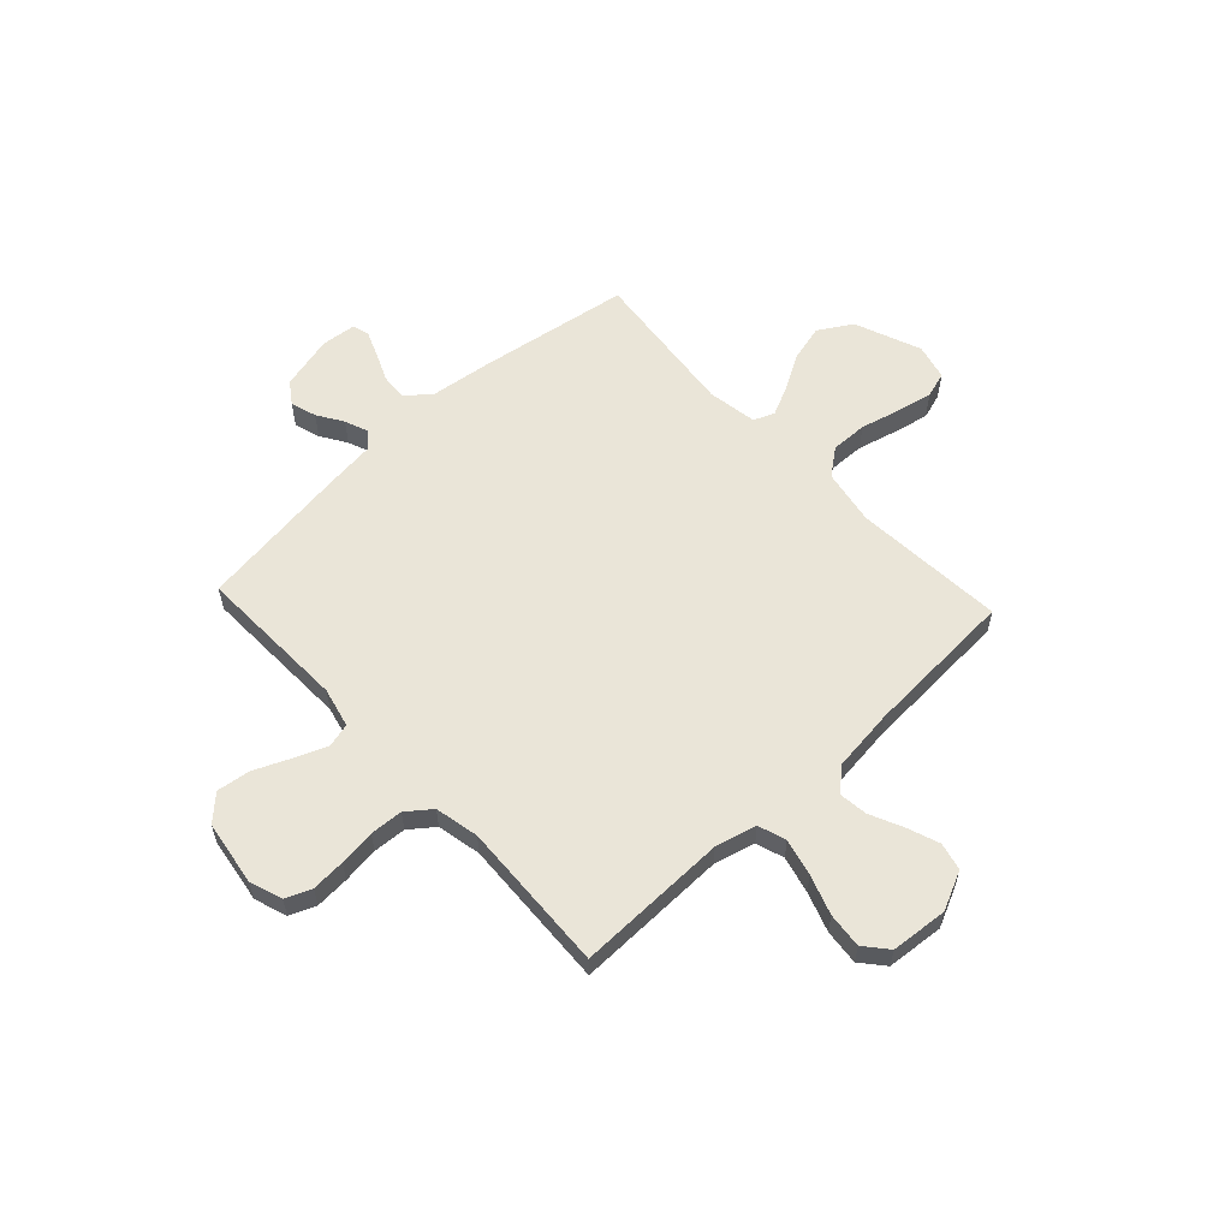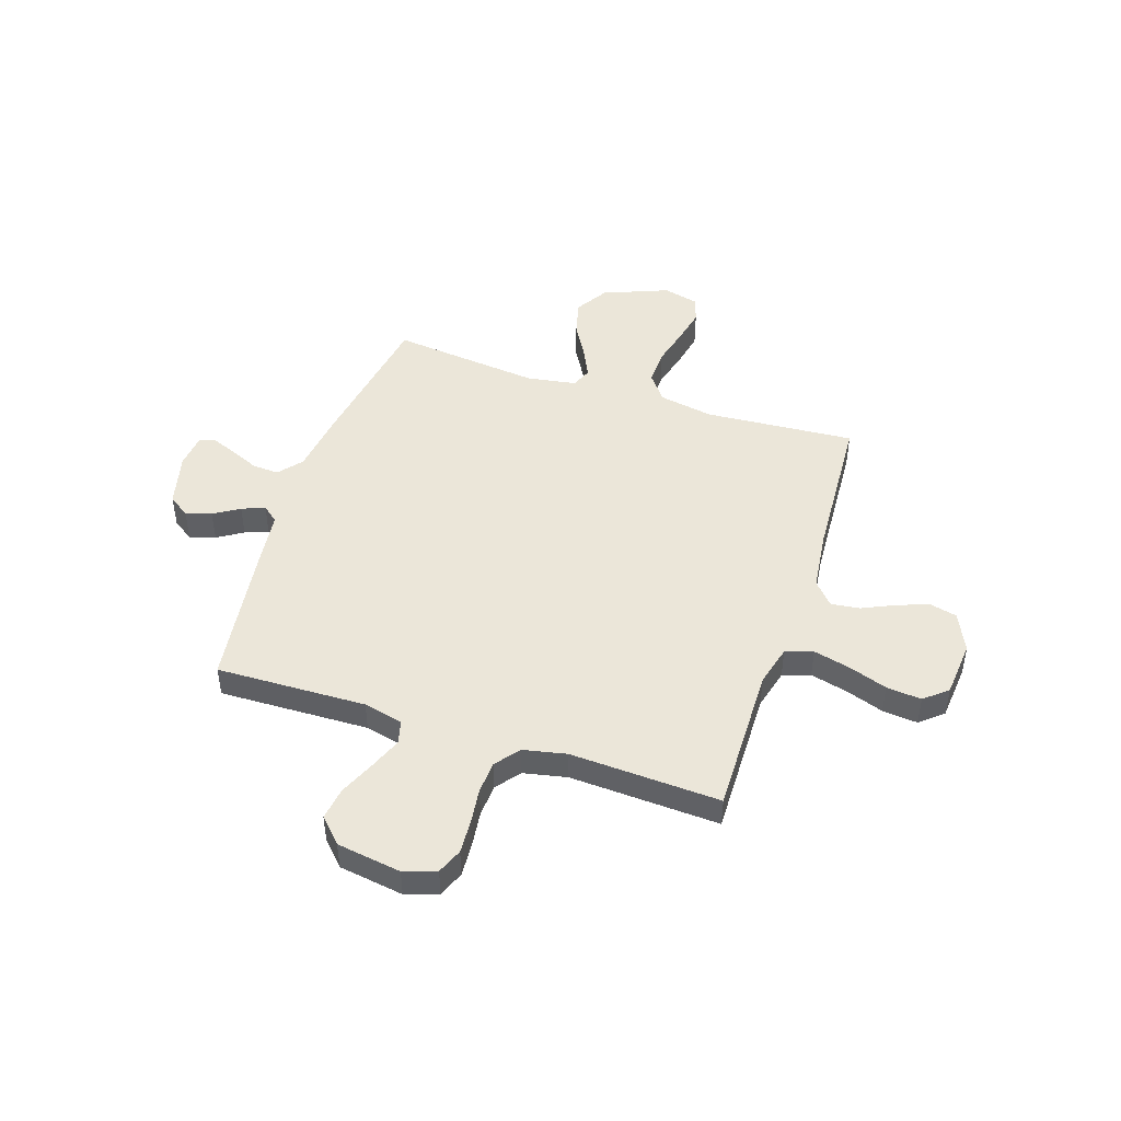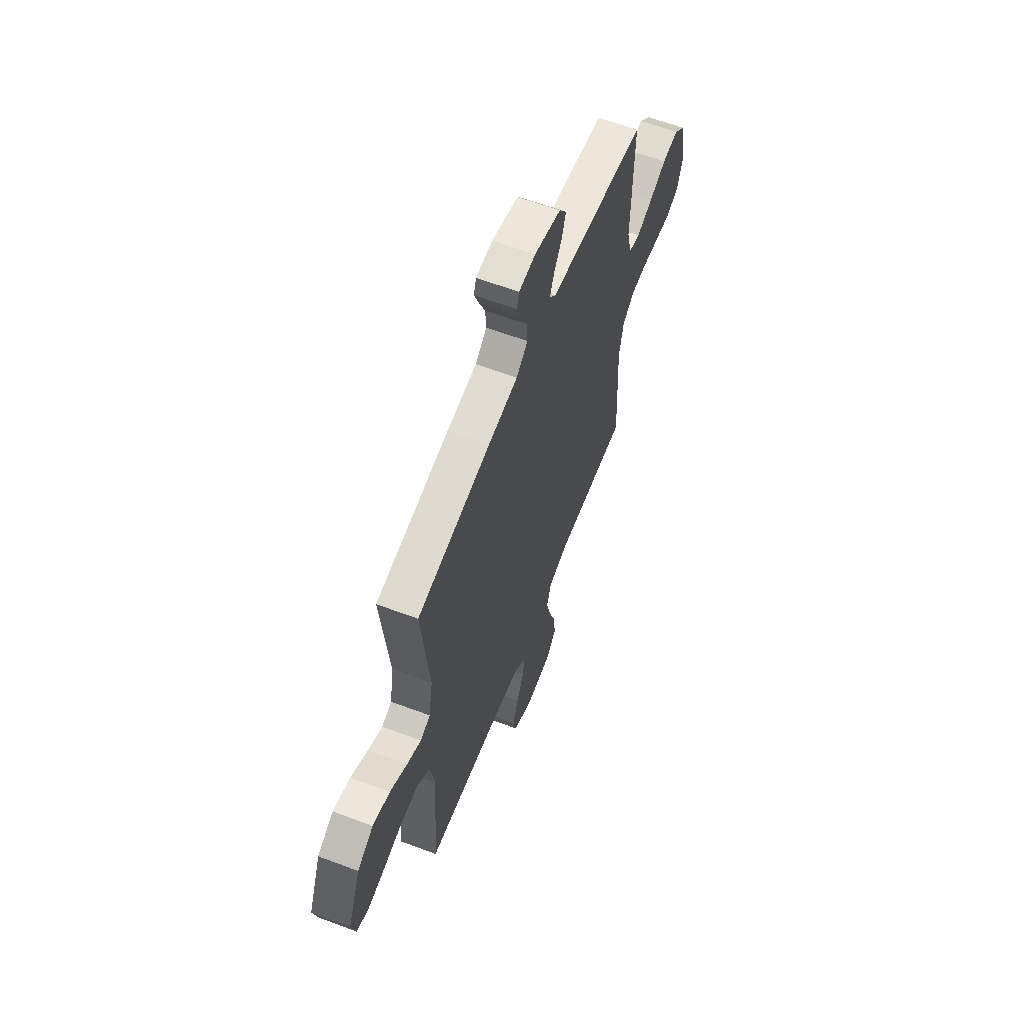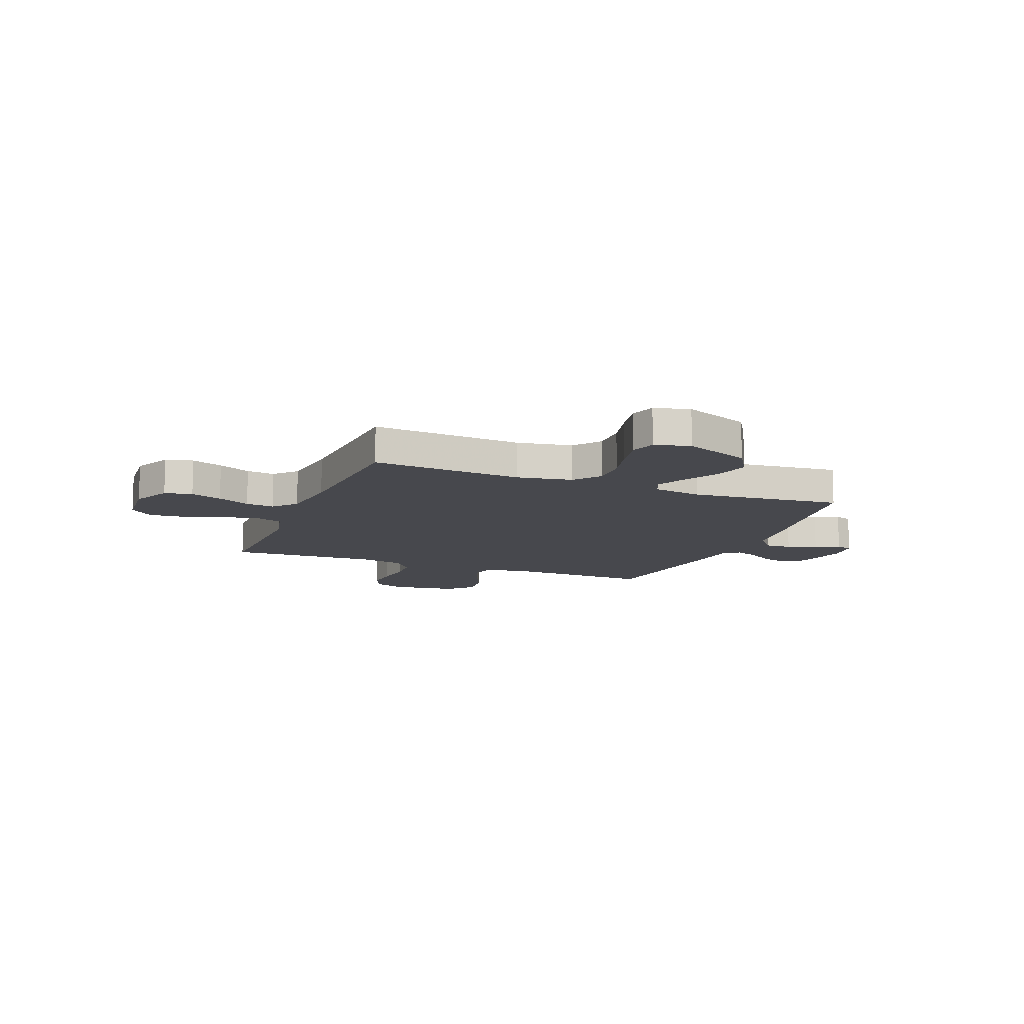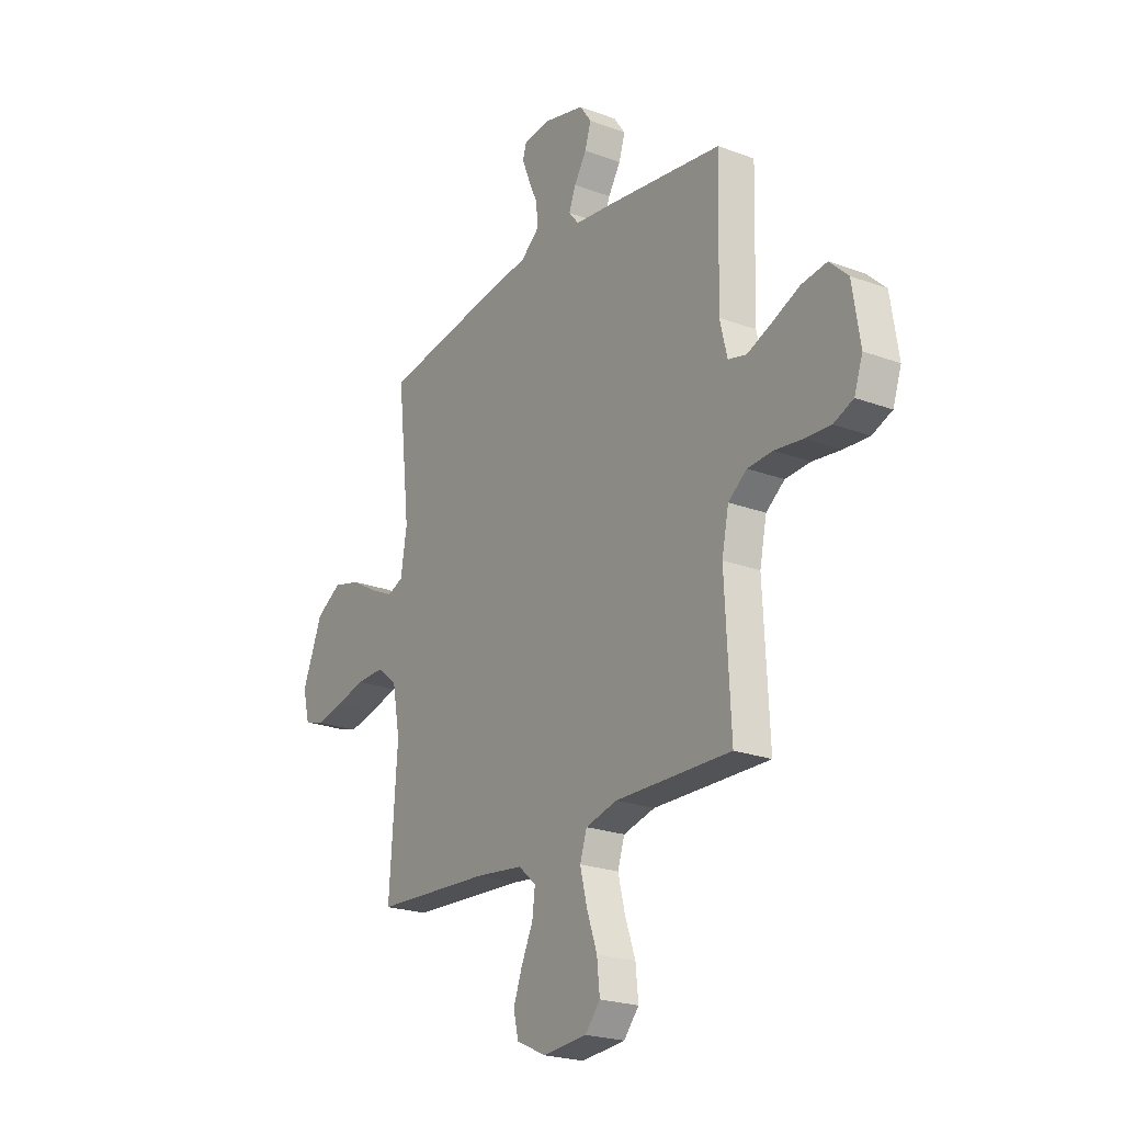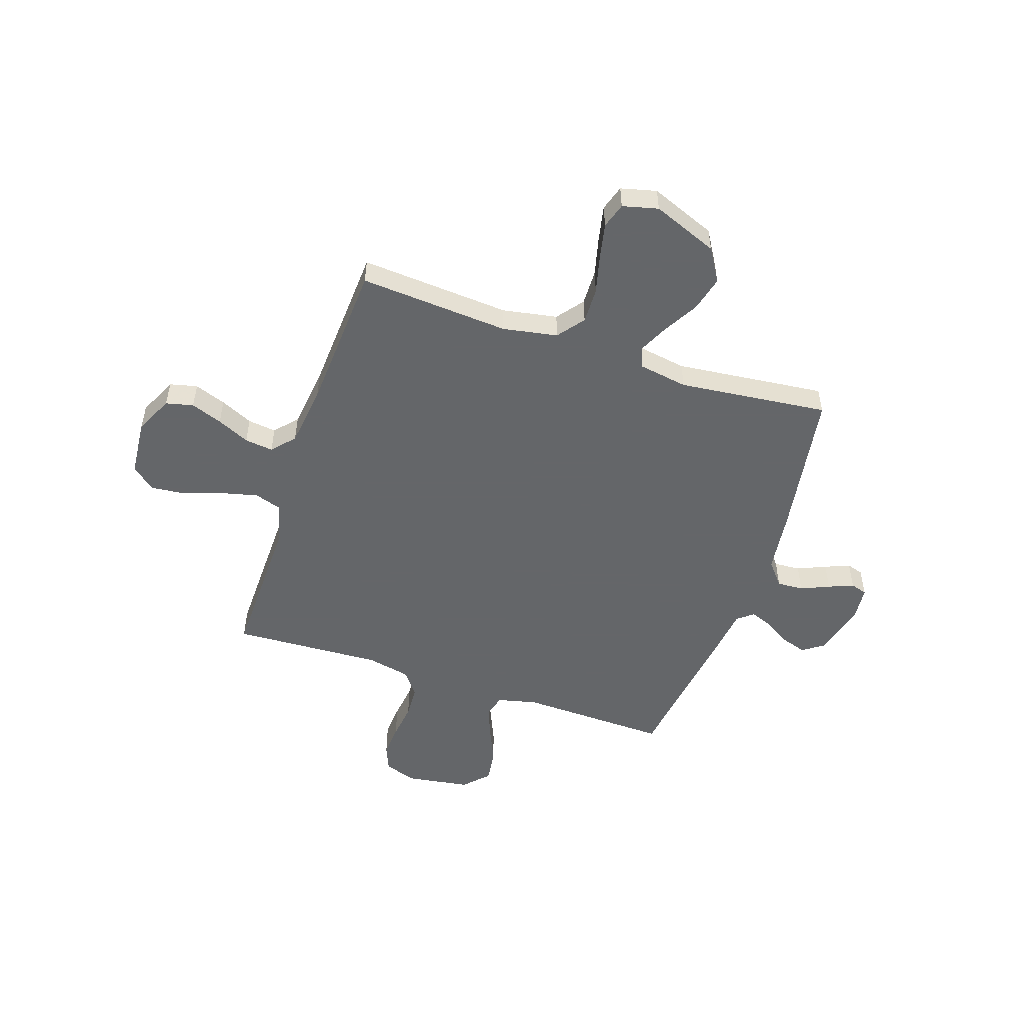
<metadata>
{"format":"obj","ext":"obj","renderer":"f3d","projection":"perspective","resolution":1024,"background":"white","views":[{"elev":58.8,"azim":137.0,"up":"+Y"},{"elev":46.8,"azim":108.2,"up":"+Y"},{"elev":61.3,"azim":-69.0,"up":"+Z"},{"elev":-11.7,"azim":-111.8,"up":"+Y"},{"elev":-22.5,"azim":57.1,"up":"+Z"},{"elev":-51.7,"azim":-108.6,"up":"+Y"}]}
</metadata>
<code>
v 0.5 0.07 0.5
v 0.492 0.07 0.2
v 0.511 0.07 0.121
v 0.558 0.07 0.109
v 0.623 0.07 0.135
v 0.694 0.07 0.166
v 0.76 0.07 0.175
v 0.808 0.07 0.129
v 0.828 0.07 0
v 0.806 0.07 -0.064
v 0.755 0.07 -0.085
v 0.688 0.07 -0.081
v 0.616 0.07 -0.072
v 0.551 0.07 -0.076
v 0.503 0.07 -0.113
v 0.485 0.07 -0.2
v 0.5 0.07 -0.5
v 0.2 0.07 -0.495
v 0.118 0.07 -0.516
v 0.1 0.07 -0.571
v 0.118 0.07 -0.644
v 0.145 0.07 -0.722
v 0.152 0.07 -0.792
v 0.113 0.07 -0.838
v 0 0.07 -0.848
v -0.077 0.07 -0.812
v -0.09 0.07 -0.757
v -0.067 0.07 -0.694
v -0.037 0.07 -0.629
v -0.03 0.07 -0.572
v -0.075 0.07 -0.532
v -0.2 0.07 -0.517
v -0.5 0.07 -0.5
v -0.479 0.07 -0.2
v -0.499 0.07 -0.091
v -0.552 0.07 -0.05
v -0.624 0.07 -0.052
v -0.702 0.07 -0.072
v -0.773 0.07 -0.087
v -0.824 0.07 -0.071
v -0.842 0.07 0
v -0.79 0.07 0.131
v -0.724 0.07 0.171
v -0.653 0.07 0.153
v -0.583 0.07 0.113
v -0.524 0.07 0.085
v -0.483 0.07 0.102
v -0.467 0.07 0.2
v -0.5 0.07 0.5
v -0.2 0.07 0.548
v -0.077 0.07 0.564
v -0.03 0.07 0.603
v -0.033 0.07 0.656
v -0.058 0.07 0.713
v -0.078 0.07 0.763
v -0.068 0.07 0.796
v 0 0.07 0.803
v 0.108 0.07 0.776
v 0.138 0.07 0.733
v 0.122 0.07 0.682
v 0.09 0.07 0.631
v 0.072 0.07 0.585
v 0.098 0.07 0.553
v 0.2 0.07 0.541
v 0.5 0 0.5
v 0.492 0 0.2
v 0.511 0 0.121
v 0.558 0 0.109
v 0.623 0 0.135
v 0.694 0 0.166
v 0.76 0 0.175
v 0.808 0 0.129
v 0.828 0 0
v 0.806 0 -0.064
v 0.755 0 -0.085
v 0.688 0 -0.081
v 0.616 0 -0.072
v 0.551 0 -0.076
v 0.503 0 -0.113
v 0.485 0 -0.2
v 0.5 0 -0.5
v 0.2 0 -0.495
v 0.118 0 -0.516
v 0.1 0 -0.571
v 0.118 0 -0.644
v 0.145 0 -0.722
v 0.152 0 -0.792
v 0.113 0 -0.838
v 0 0 -0.848
v -0.077 0 -0.812
v -0.09 0 -0.757
v -0.067 0 -0.694
v -0.037 0 -0.629
v -0.03 0 -0.572
v -0.075 0 -0.532
v -0.2 0 -0.517
v -0.5 0 -0.5
v -0.479 0 -0.2
v -0.499 0 -0.091
v -0.552 0 -0.05
v -0.624 0 -0.052
v -0.702 0 -0.072
v -0.773 0 -0.087
v -0.824 0 -0.071
v -0.842 0 0
v -0.79 0 0.131
v -0.724 0 0.171
v -0.653 0 0.153
v -0.583 0 0.113
v -0.524 0 0.085
v -0.483 0 0.102
v -0.467 0 0.2
v -0.5 0 0.5
v -0.2 0 0.548
v -0.077 0 0.564
v -0.03 0 0.603
v -0.033 0 0.656
v -0.058 0 0.713
v -0.078 0 0.763
v -0.068 0 0.796
v 0 0 0.803
v 0.108 0 0.776
v 0.138 0 0.733
v 0.122 0 0.682
v 0.09 0 0.631
v 0.072 0 0.585
v 0.098 0 0.553
v 0.2 0 0.541
f 63 64 1 2
f 59 60 61
f 58 59 61
f 57 58 61
f 56 57 61
f 55 56 61
f 54 55 61
f 53 54 61
f 52 53 61 62
f 51 52 62 63
f 63 2 3
f 51 63 3
f 50 51 3
f 49 50 3
f 48 49 3
f 43 44 45
f 42 43 45
f 41 42 45
f 40 41 45
f 39 40 45
f 38 39 45
f 37 38 45
f 36 37 45 46
f 35 36 46 47
f 32 33 34
f 48 3 4
f 47 48 4
f 35 47 4
f 34 35 4
f 32 34 4
f 31 32 4
f 27 28 29
f 26 27 29
f 25 26 29
f 24 25 29
f 23 24 29
f 22 23 29
f 21 22 29
f 20 21 29 30
f 16 17 18
f 15 16 18 19
f 11 12 13
f 10 11 13
f 9 10 13
f 8 9 13
f 7 8 13
f 6 7 13
f 5 6 13
f 5 13 14
f 4 5 14 15
f 19 20 30 31
f 4 15 19 31
f 66 65 128 127
f 125 124 123
f 125 123 122
f 125 122 121
f 125 121 120
f 125 120 119
f 125 119 118
f 125 118 117
f 126 125 117 116
f 127 126 116 115
f 67 66 127
f 67 127 115
f 67 115 114
f 67 114 113
f 67 113 112
f 109 108 107
f 109 107 106
f 109 106 105
f 109 105 104
f 109 104 103
f 109 103 102
f 109 102 101
f 110 109 101 100
f 111 110 100 99
f 98 97 96
f 68 67 112
f 68 112 111
f 68 111 99
f 68 99 98
f 68 98 96
f 68 96 95
f 93 92 91
f 93 91 90
f 93 90 89
f 93 89 88
f 93 88 87
f 93 87 86
f 93 86 85
f 94 93 85 84
f 82 81 80
f 83 82 80 79
f 77 76 75
f 77 75 74
f 77 74 73
f 77 73 72
f 77 72 71
f 77 71 70
f 77 70 69
f 78 77 69
f 79 78 69 68
f 95 94 84 83
f 95 83 79 68
f 1 65 66 2
f 2 66 67 3
f 3 67 68 4
f 4 68 69 5
f 5 69 70 6
f 6 70 71 7
f 7 71 72 8
f 8 72 73 9
f 9 73 74 10
f 10 74 75 11
f 11 75 76 12
f 12 76 77 13
f 13 77 78 14
f 14 78 79 15
f 15 79 80 16
f 16 80 81 17
f 17 81 82 18
f 18 82 83 19
f 19 83 84 20
f 20 84 85 21
f 21 85 86 22
f 22 86 87 23
f 23 87 88 24
f 24 88 89 25
f 25 89 90 26
f 26 90 91 27
f 27 91 92 28
f 28 92 93 29
f 29 93 94 30
f 30 94 95 31
f 31 95 96 32
f 32 96 97 33
f 33 97 98 34
f 34 98 99 35
f 35 99 100 36
f 36 100 101 37
f 37 101 102 38
f 38 102 103 39
f 39 103 104 40
f 40 104 105 41
f 41 105 106 42
f 42 106 107 43
f 43 107 108 44
f 44 108 109 45
f 45 109 110 46
f 46 110 111 47
f 47 111 112 48
f 48 112 113 49
f 49 113 114 50
f 50 114 115 51
f 51 115 116 52
f 52 116 117 53
f 53 117 118 54
f 54 118 119 55
f 55 119 120 56
f 56 120 121 57
f 57 121 122 58
f 58 122 123 59
f 59 123 124 60
f 60 124 125 61
f 61 125 126 62
f 62 126 127 63
f 63 127 128 64
f 64 128 65 1

</code>
